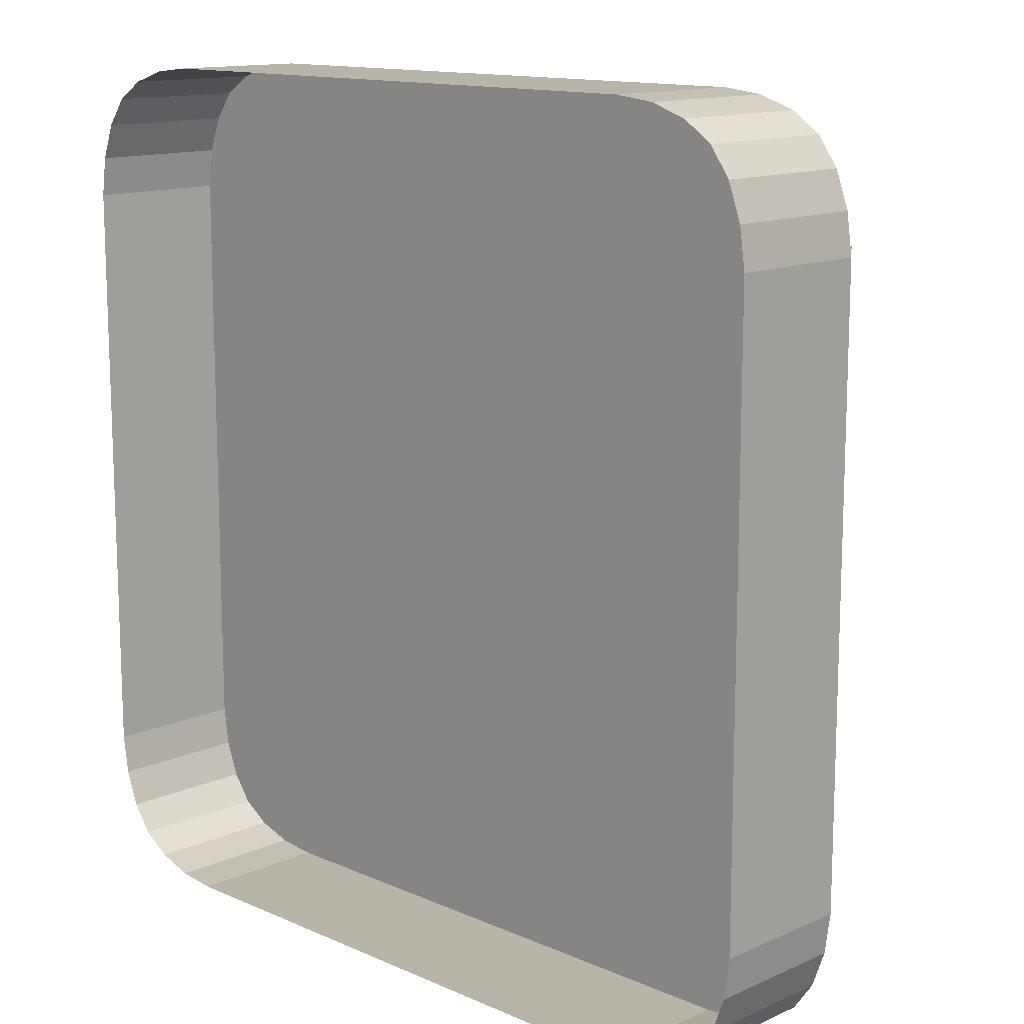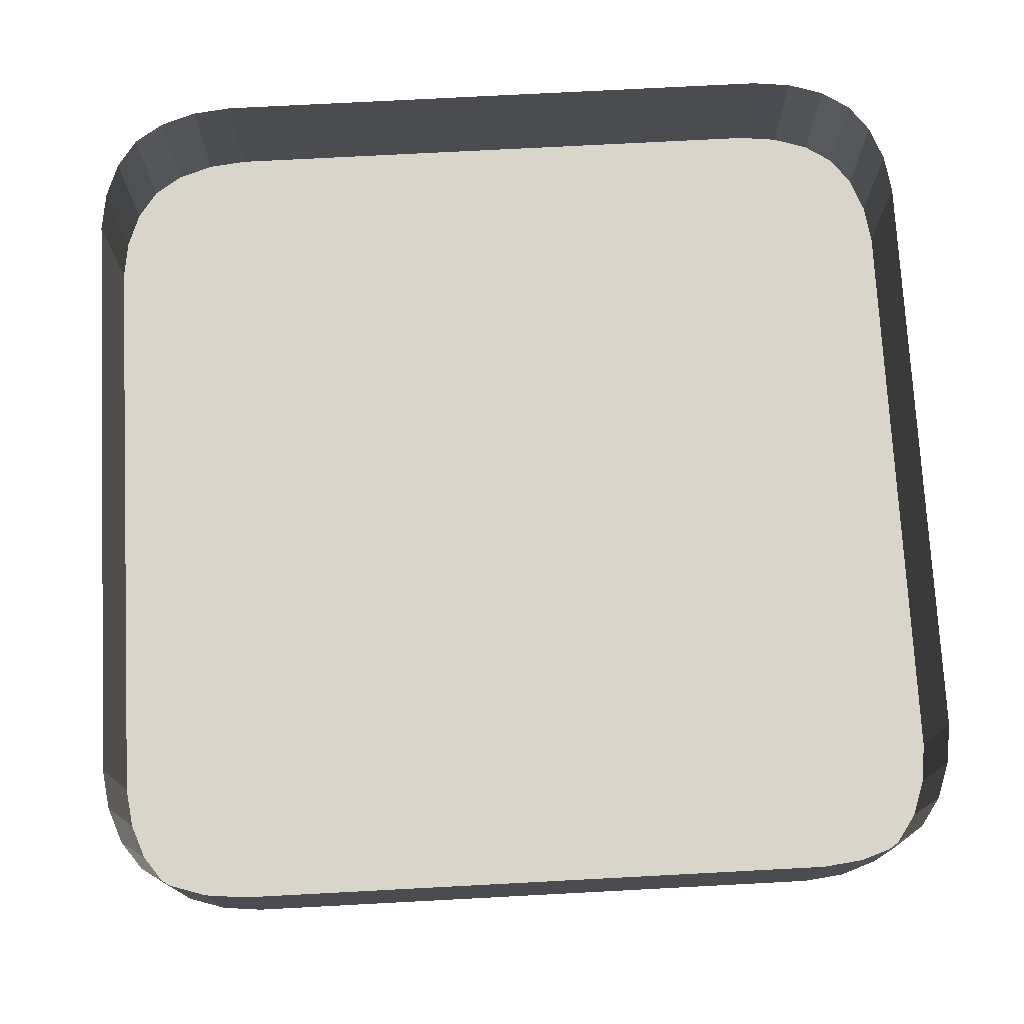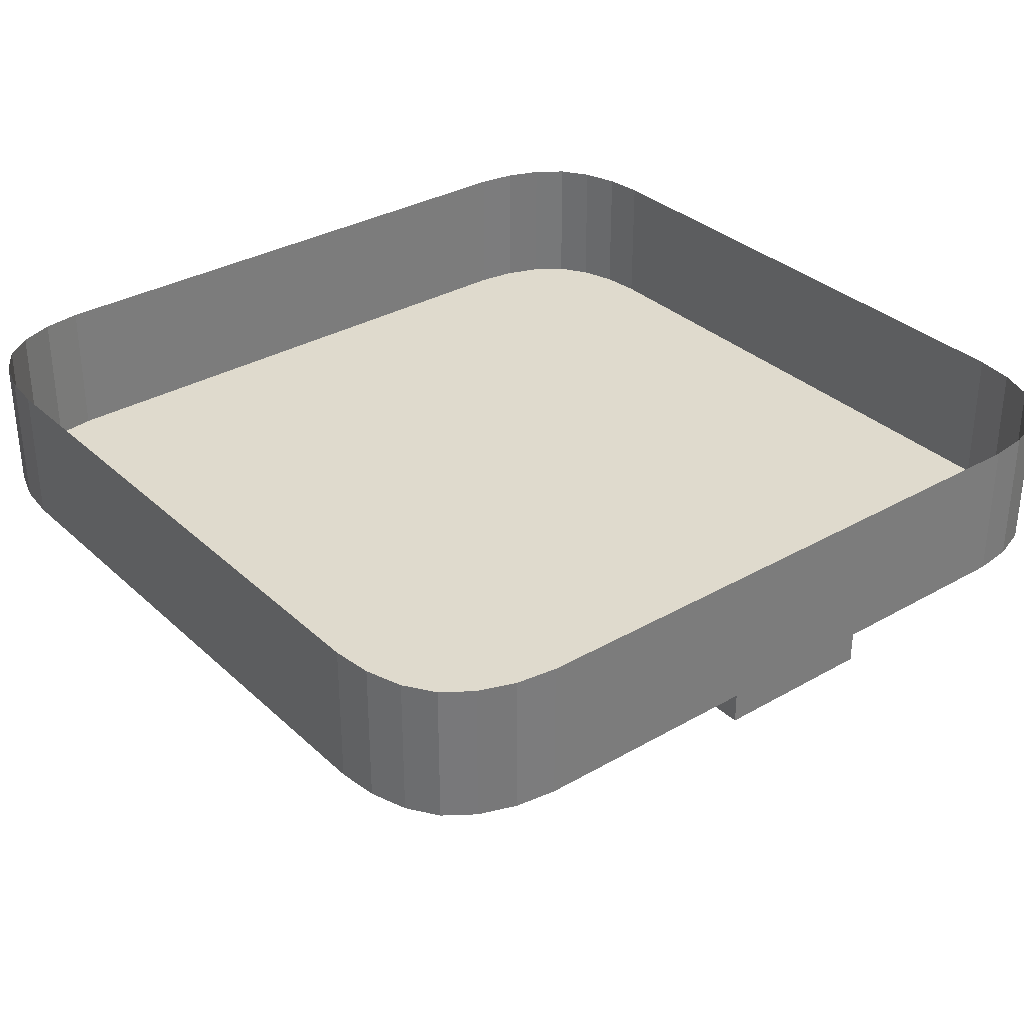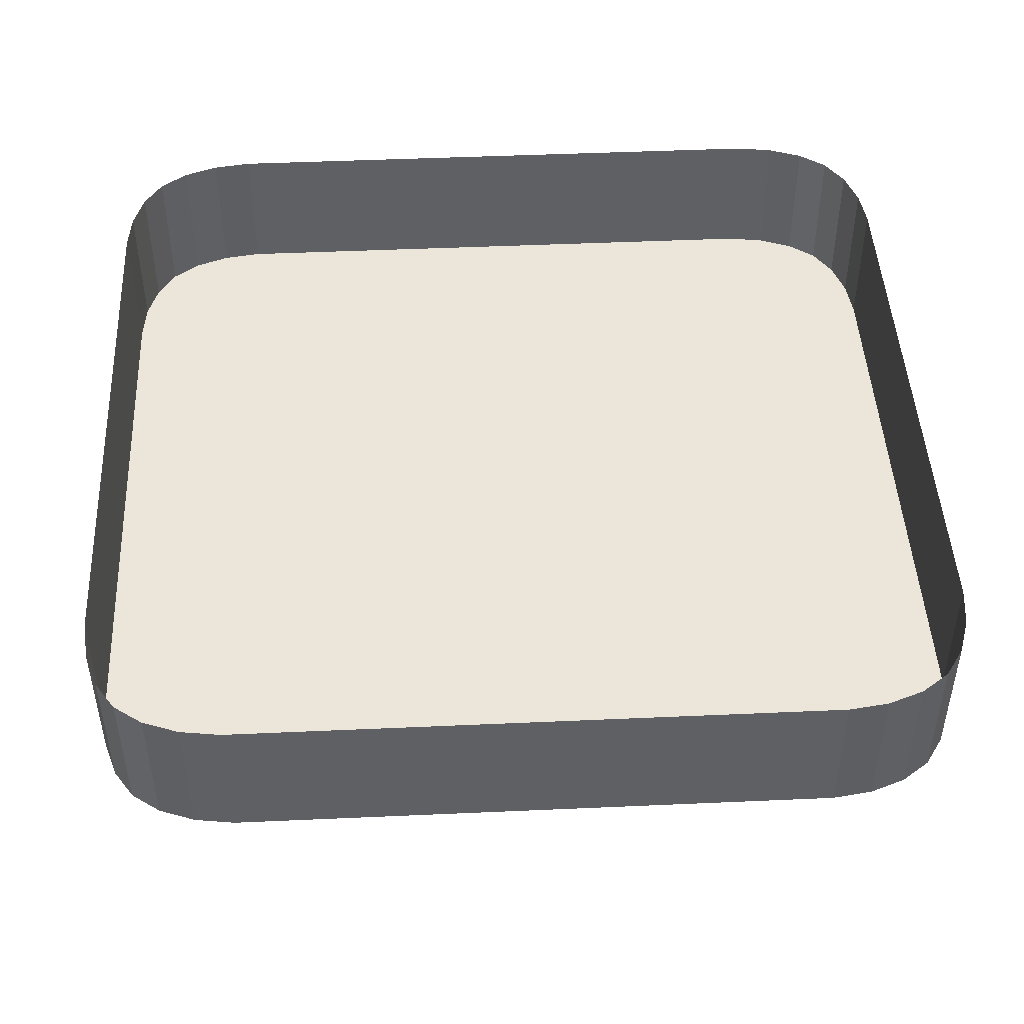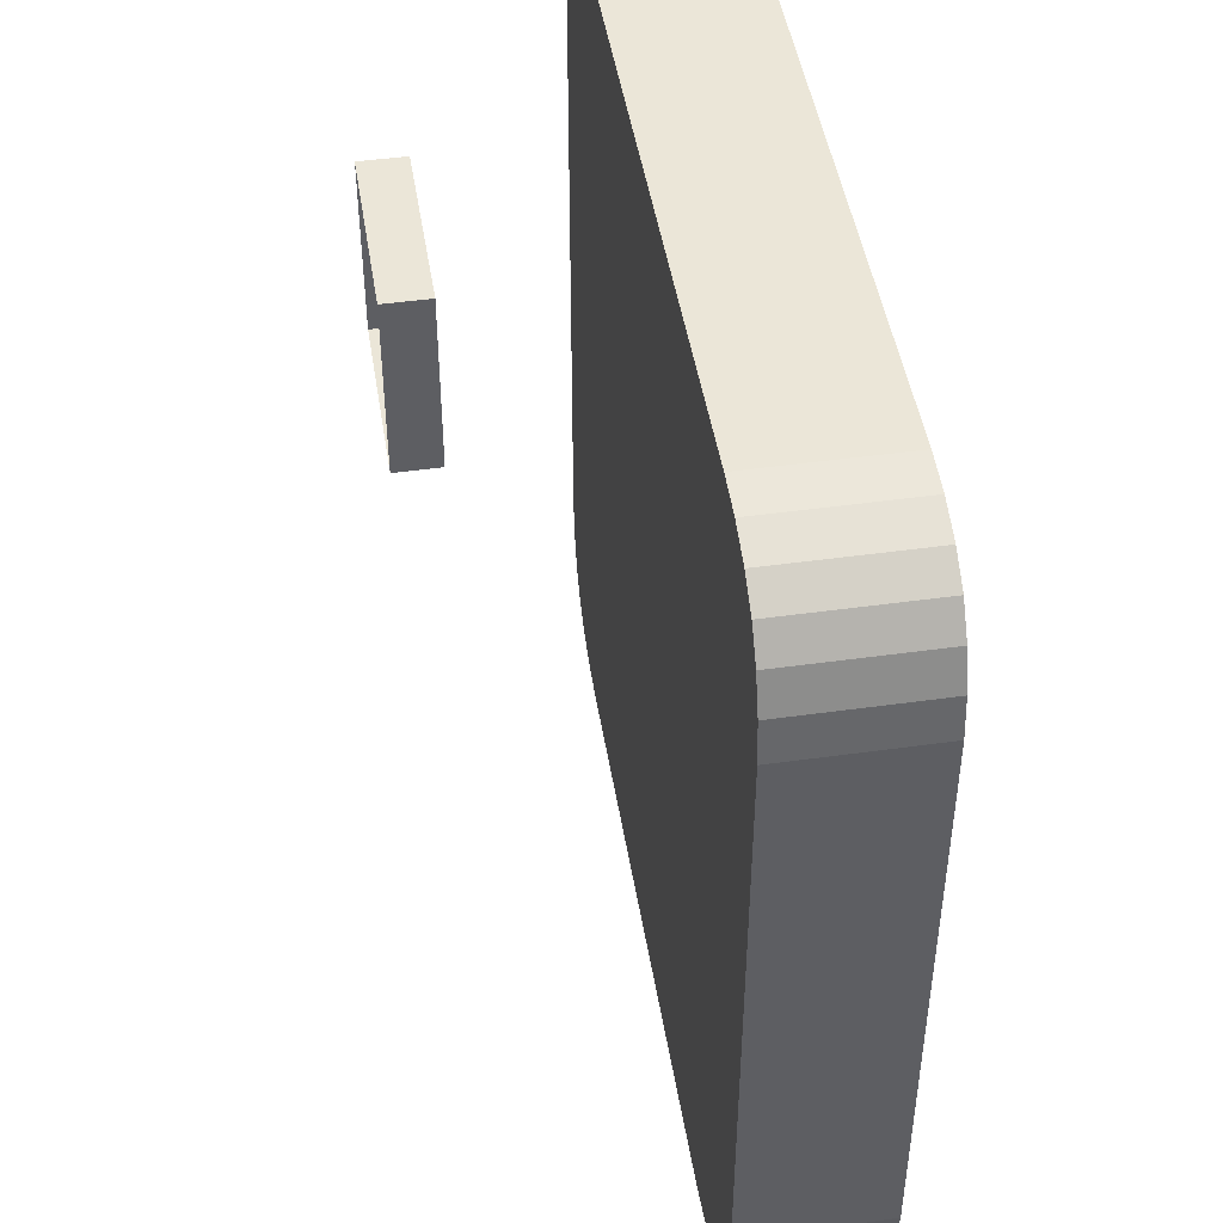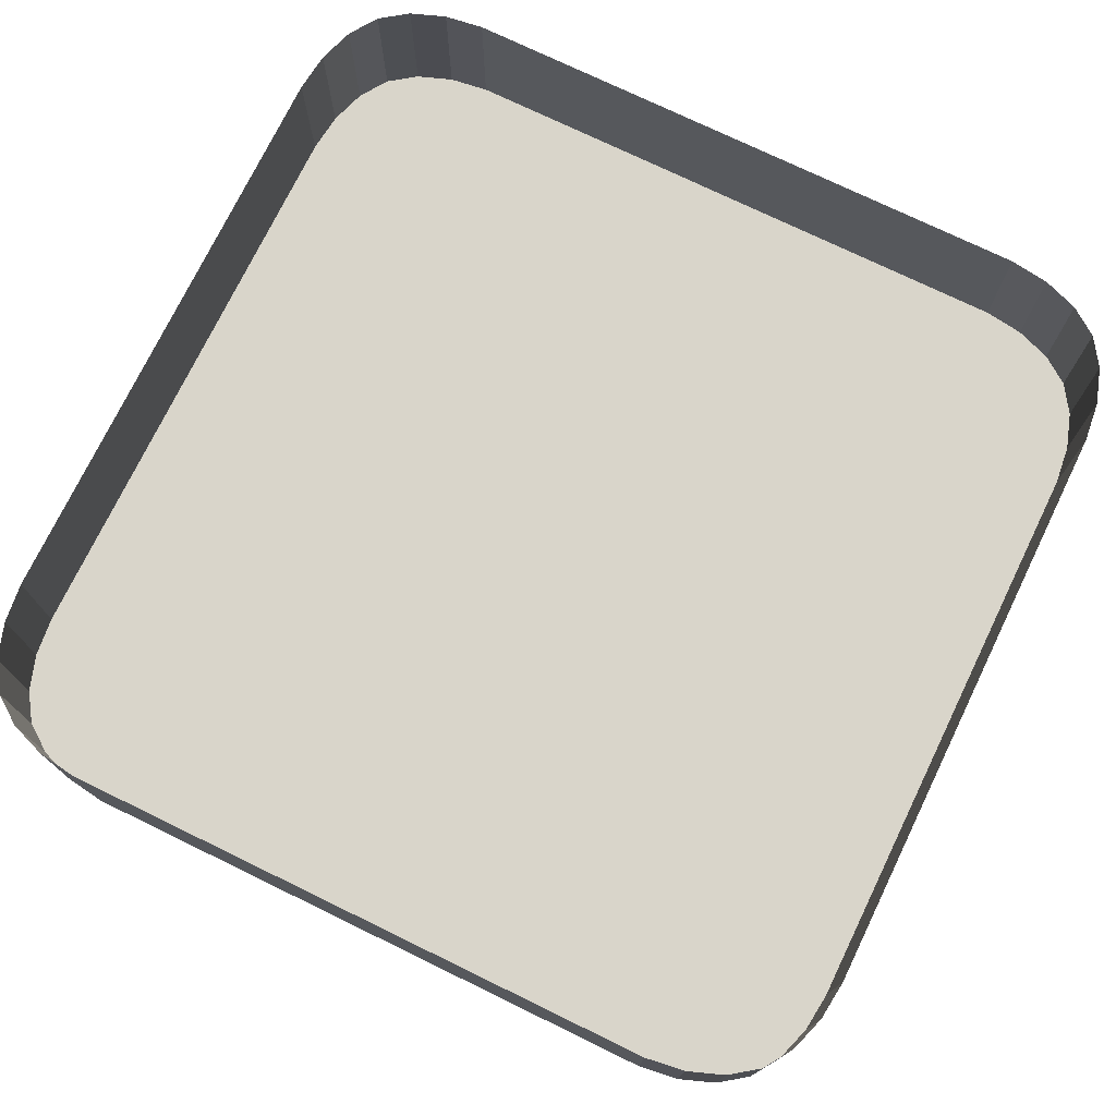
<metadata>
{"format":"obj","ext":"obj","renderer":"f3d","projection":"perspective","resolution":1024,"background":"white","views":[{"elev":13.2,"azim":-135.2,"up":"+Z"},{"elev":74.7,"azim":177.0,"up":"+Y"},{"elev":32.8,"azim":-128.5,"up":"+Y"},{"elev":46.7,"azim":-92.9,"up":"+Y"},{"elev":46.5,"azim":81.0,"up":"+Z"},{"elev":74.7,"azim":115.9,"up":"+Y"}]}
</metadata>
<code>
o p017
v -0.1317 -0.04515 -0.1029
v -0.1317 -0.001642 -0.1029
v -0.1278 -0.001642 -0.1139
v -0.1278 -0.04513 -0.1139
v 0.1318 -0.04515 -0.1037
v 0.1318 -0.001642 -0.1037
v 0.1335 -0.001642 -0.09168
v 0.1335 -0.04516 -0.09168
v -0.1278 -0.04513 -0.1139
v -0.1278 -0.001642 -0.1139
v -0.1216 -0.001642 -0.1224
v -0.1216 -0.04512 -0.1224
v -0.1216 -0.04512 -0.1224
v -0.1216 -0.001642 -0.1224
v -0.1129 -0.001642 -0.1283
v -0.1129 -0.04514 -0.1283
v -0.1129 -0.04514 -0.1283
v -0.1129 -0.001642 -0.1283
v -0.102 -0.001642 -0.132
v -0.102 -0.04515 -0.132
v 0.1335 -0.04516 0.09165
v 0.1335 -0.001642 0.09165
v 0.1318 -0.001642 0.1036
v 0.1318 -0.04515 0.1036
v 0.102 -0.04515 0.1322
v 0.102 -0.001642 0.1322
v 0.08989 -0.001642 0.1335
v 0.08989 -0.04517 0.1335
v 0.113 -0.04514 0.1286
v 0.113 -0.001642 0.1286
v 0.102 -0.001642 0.1322
v 0.102 -0.04515 0.1322
v -0.1317 -0.04515 0.1036
v -0.1317 -0.001642 0.1036
v -0.1334 -0.001642 0.09166
v -0.1334 -0.04516 0.09166
v 0.1217 -0.04512 0.1228
v 0.1217 -0.001642 0.1228
v 0.113 -0.001642 0.1286
v 0.113 -0.04514 0.1286
v 0.08989 -0.04517 -0.1334
v 0.08989 -0.001642 -0.1334
v 0.1019 -0.001642 -0.1321
v 0.1019 -0.04515 -0.1322
v -0.08992 -0.04517 -0.1334
v -0.08992 -0.001642 -0.1334
v 0.08989 -0.001642 -0.1334
v 0.08989 -0.04517 -0.1334
v 0.1279 -0.04513 0.1143
v 0.1279 -0.001642 0.1143
v 0.1217 -0.001642 0.1228
v 0.1217 -0.04512 0.1228
v 0.1019 -0.04515 -0.1322
v 0.1019 -0.001642 -0.1321
v 0.1129 -0.001642 -0.1286
v 0.1129 -0.04514 -0.1286
v -0.08992 -0.04517 0.1335
v -0.08992 -0.001642 0.1335
v -0.102 -0.001642 0.1321
v -0.102 -0.04515 0.1322
v 0.08989 -0.04517 0.1335
v 0.08989 -0.001642 0.1335
v -0.08992 -0.001642 0.1335
v -0.08992 -0.04517 0.1335
v 0.1318 -0.04515 0.1036
v 0.1318 -0.001642 0.1036
v 0.1279 -0.001642 0.1143
v 0.1279 -0.04513 0.1143
v 0.1129 -0.04514 -0.1286
v 0.1129 -0.001642 -0.1286
v 0.1217 -0.001642 -0.1229
v 0.1217 -0.04512 -0.1229
v -0.102 -0.04515 0.1322
v -0.102 -0.001642 0.1321
v -0.1129 -0.001642 0.1286
v -0.1129 -0.04514 0.1286
v -0.102 -0.04515 -0.132
v -0.102 -0.001642 -0.132
v -0.08992 -0.001642 -0.1334
v -0.08992 -0.04517 -0.1334
v 0.1217 -0.04512 -0.1229
v 0.1217 -0.001642 -0.1229
v 0.1278 -0.001642 -0.1144
v 0.1278 -0.04513 -0.1145
v -0.1129 -0.04514 0.1286
v -0.1129 -0.001642 0.1286
v -0.1217 -0.001642 0.1228
v -0.1217 -0.04512 0.1228
v 0.1278 -0.04513 -0.1145
v 0.1278 -0.001642 -0.1144
v 0.1318 -0.001642 -0.1037
v 0.1318 -0.04515 -0.1037
v -0.1334 -0.04516 0.09166
v -0.1334 -0.001642 0.09166
v -0.1334 -0.001642 -0.09077
v -0.1334 -0.04516 -0.09077
v -0.1217 -0.04512 0.1228
v -0.1217 -0.001642 0.1228
v -0.1278 -0.001642 0.1143
v -0.1278 -0.04513 0.1143
v -0.1334 -0.04516 -0.09077
v -0.1334 -0.001642 -0.09077
v -0.1317 -0.001642 -0.1029
v -0.1317 -0.04515 -0.1029
v 0.1335 -0.04516 -0.09168
v 0.1335 -0.001642 -0.09168
v 0.1335 -0.001642 0.09165
v 0.1335 -0.04516 0.09165
v -0.1216 -0.04512 -0.1224
v -0.1129 -0.04514 -0.1283
v -0.102 -0.04515 -0.132
v -0.08992 -0.04517 -0.1334
v 0.08989 -0.04517 -0.1334
v 0.1019 -0.04515 -0.1322
v 0.1129 -0.04514 -0.1286
v 0.1217 -0.04512 -0.1229
v 0.1278 -0.04513 -0.1145
v 0.1318 -0.04515 -0.1037
v 0.1335 -0.04516 -0.09168
v 0.1335 -0.04516 0.09165
v 0.1318 -0.04515 0.1036
v 0.1279 -0.04513 0.1143
v 0.1217 -0.04512 0.1228
v 0.113 -0.04514 0.1286
v 0.102 -0.04515 0.1322
v 0.08989 -0.04517 0.1335
v -0.08992 -0.04517 0.1335
v -0.102 -0.04515 0.1322
v -0.1129 -0.04514 0.1286
v -0.1217 -0.04512 0.1228
v -0.1278 -0.04513 0.1143
v -0.1317 -0.04515 0.1036
v -0.1334 -0.04516 0.09166
v -0.1334 -0.04516 -0.09077
v -0.1317 -0.04515 -0.1029
v -0.1278 -0.04513 -0.1139
v -0.1278 -0.04513 0.1143
v -0.1278 -0.001642 0.1143
v -0.1317 -0.001642 0.1036
v -0.1317 -0.04515 0.1036
v -0.08695 -0.09279 0.08513
v -0.08695 -0.09279 0.02856
v -0.08695 -0.1069 0.02856
v -0.08695 -0.1069 0.08513
v -0.08695 -0.09279 0.02856
v -0.03038 -0.09279 0.02856
v -0.03038 -0.1069 0.02856
v -0.08695 -0.1069 0.02856
v -0.03038 -0.09279 0.02856
v -0.03038 -0.09279 0.08513
v -0.03038 -0.1069 0.08513
v -0.03038 -0.1069 0.02856
v -0.03038 -0.09279 0.08513
v -0.08695 -0.09279 0.08513
v -0.08695 -0.1069 0.08513
v -0.03038 -0.1069 0.08513
f 3 2 1
f 4 3 1
f 7 6 5
f 8 7 5
f 11 10 9
f 12 11 9
f 15 14 13
f 16 15 13
f 19 18 17
f 20 19 17
f 23 22 21
f 24 23 21
f 27 26 25
f 28 27 25
f 31 30 29
f 32 31 29
f 35 34 33
f 36 35 33
f 39 38 37
f 40 39 37
f 43 42 41
f 44 43 41
f 47 46 45
f 48 47 45
f 51 50 49
f 52 51 49
f 55 54 53
f 56 55 53
f 59 58 57
f 60 59 57
f 63 62 61
f 64 63 61
f 67 66 65
f 68 67 65
f 71 70 69
f 72 71 69
f 75 74 73
f 76 75 73
f 79 78 77
f 80 79 77
f 83 82 81
f 84 83 81
f 87 86 85
f 88 87 85
f 91 90 89
f 92 91 89
f 95 94 93
f 96 95 93
f 99 98 97
f 100 99 97
f 103 102 101
f 104 103 101
f 107 106 105
f 108 107 105
f 111 110 109
f 112 111 109
f 113 112 109
f 114 113 109
f 115 114 109
f 116 115 109
f 117 116 109
f 118 117 109
f 119 118 109
f 120 119 109
f 121 120 109
f 122 121 109
f 123 122 109
f 124 123 109
f 125 124 109
f 126 125 109
f 127 126 109
f 128 127 109
f 129 128 109
f 130 129 109
f 131 130 109
f 132 131 109
f 133 132 109
f 134 133 109
f 135 134 109
f 136 135 109
f 139 138 137
f 140 139 137
f 143 142 141
f 144 143 141
f 147 146 145
f 148 147 145
f 151 150 149
f 152 151 149
f 155 154 153
f 156 155 153

</code>
